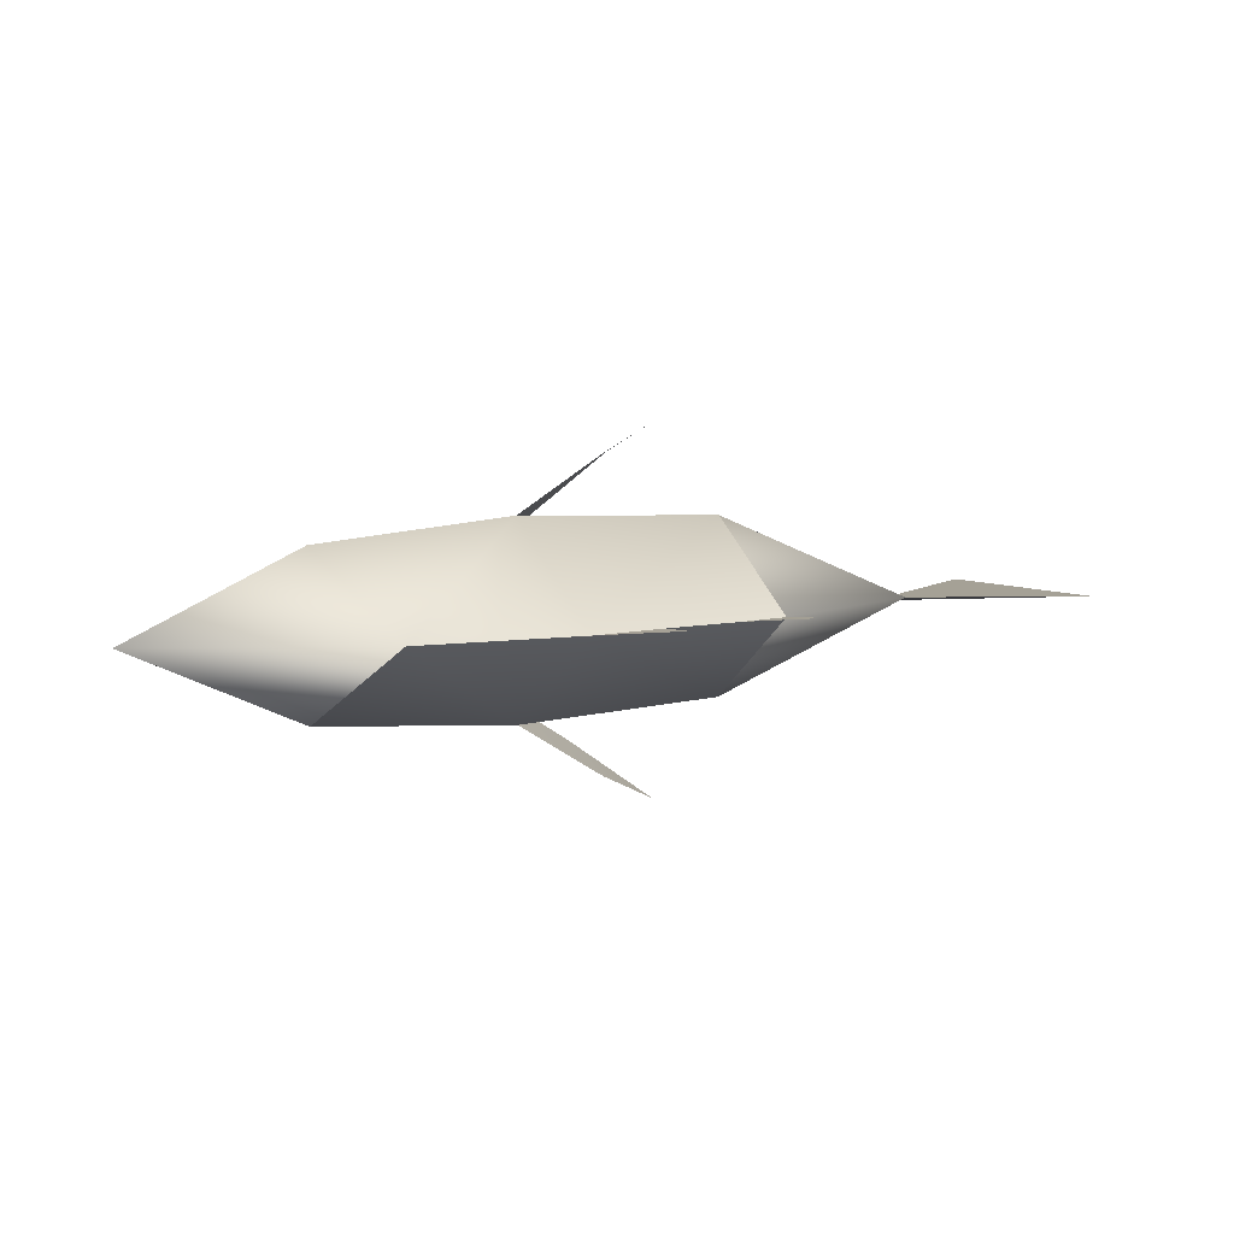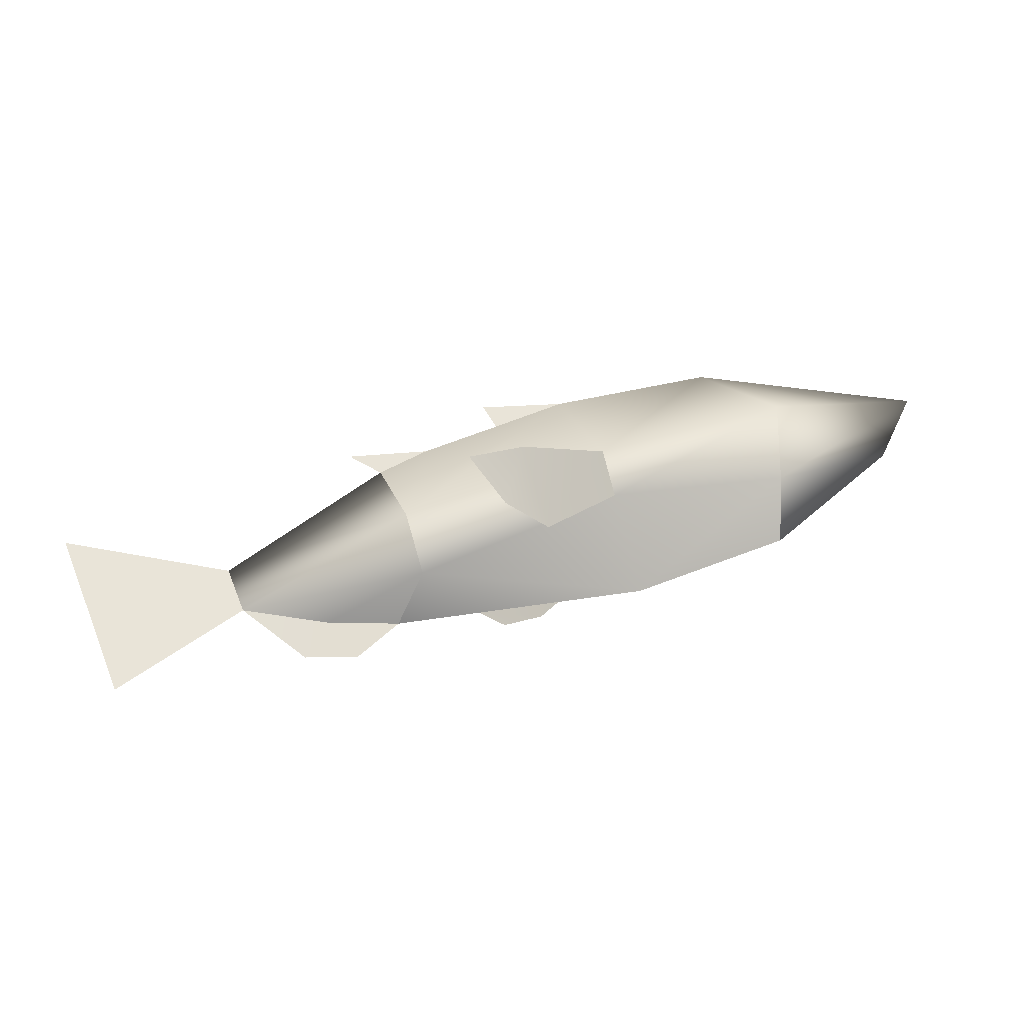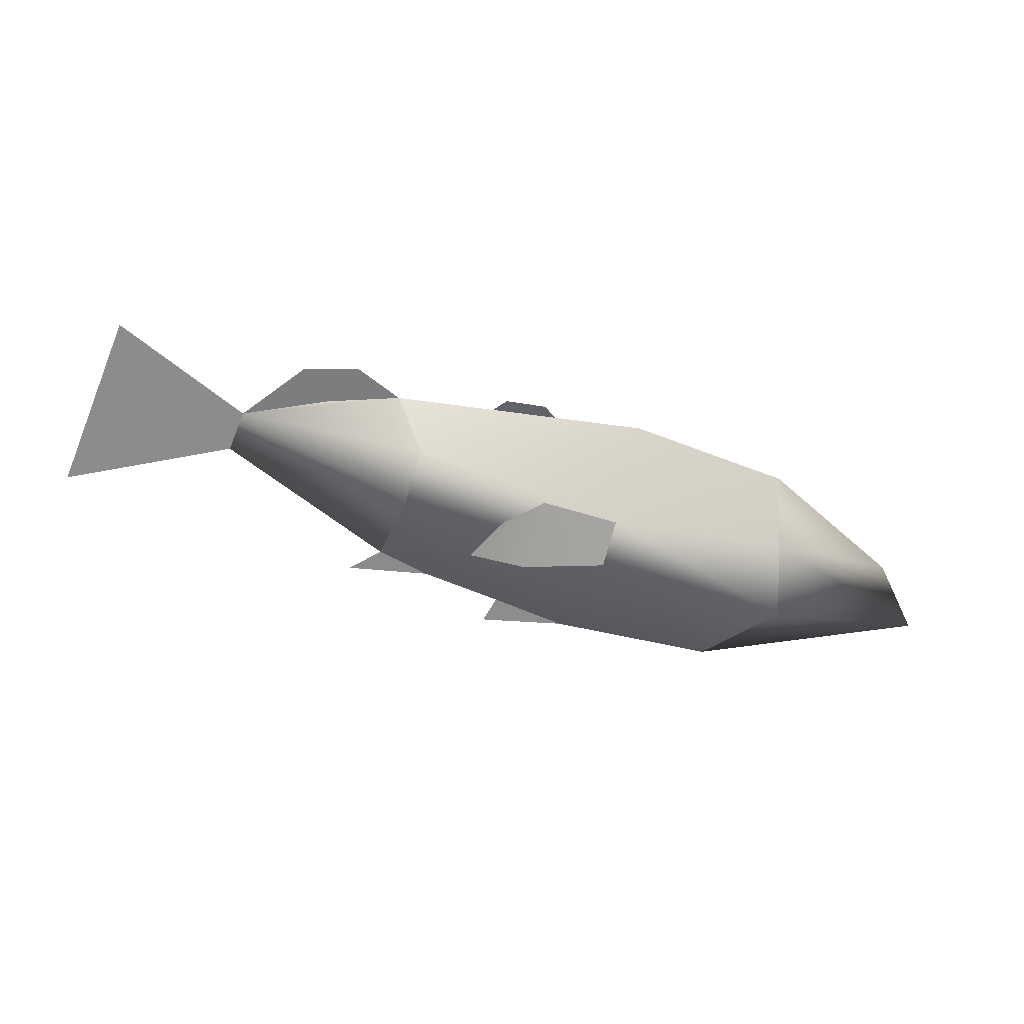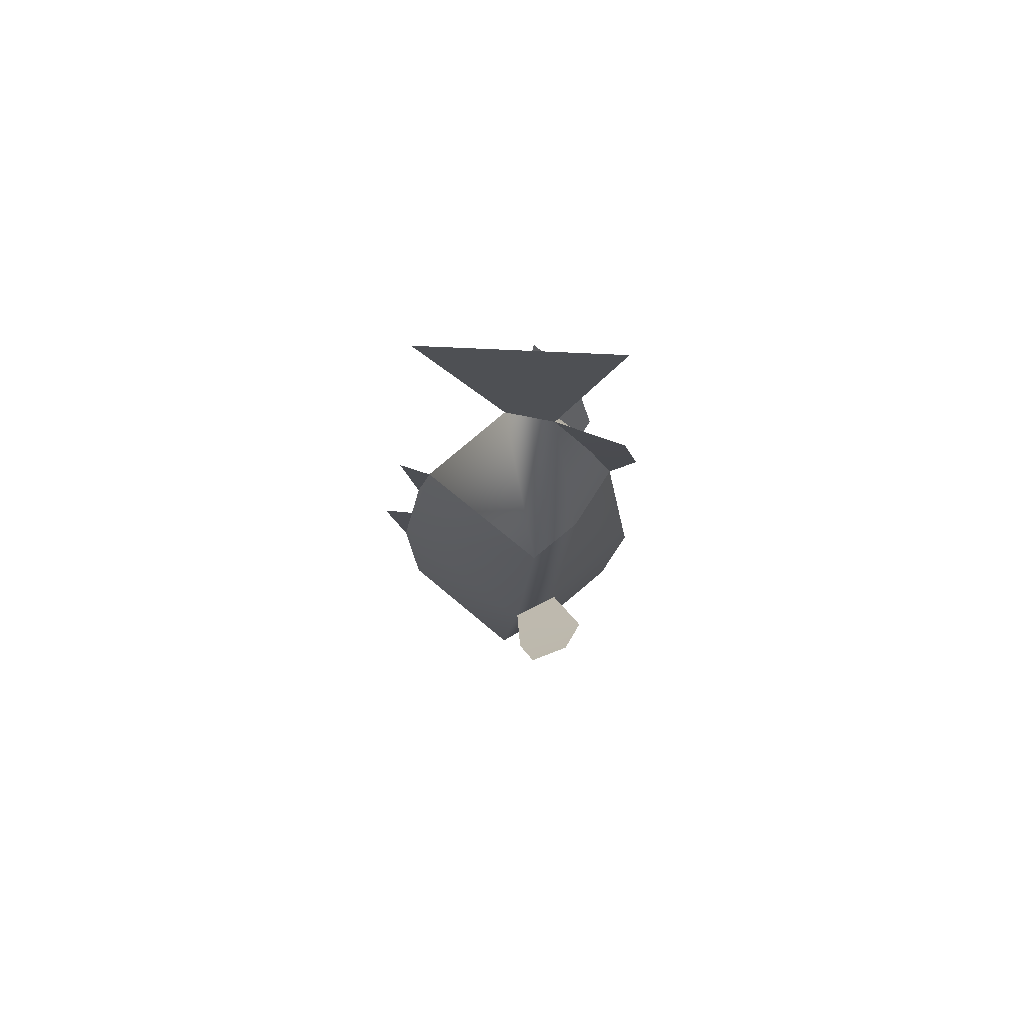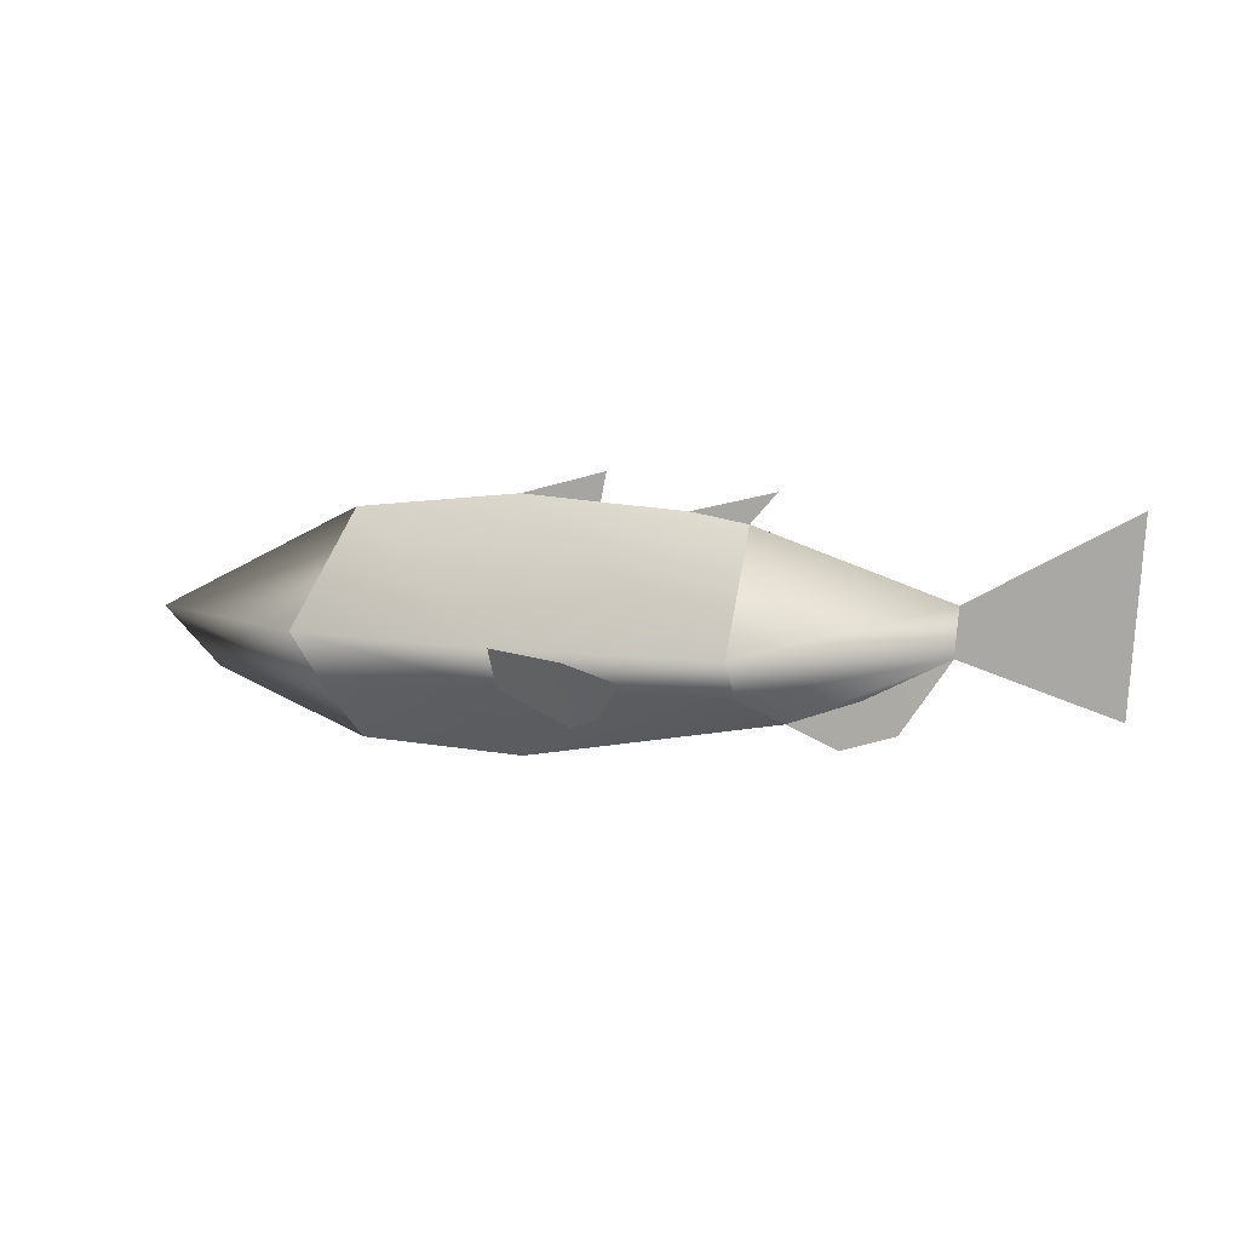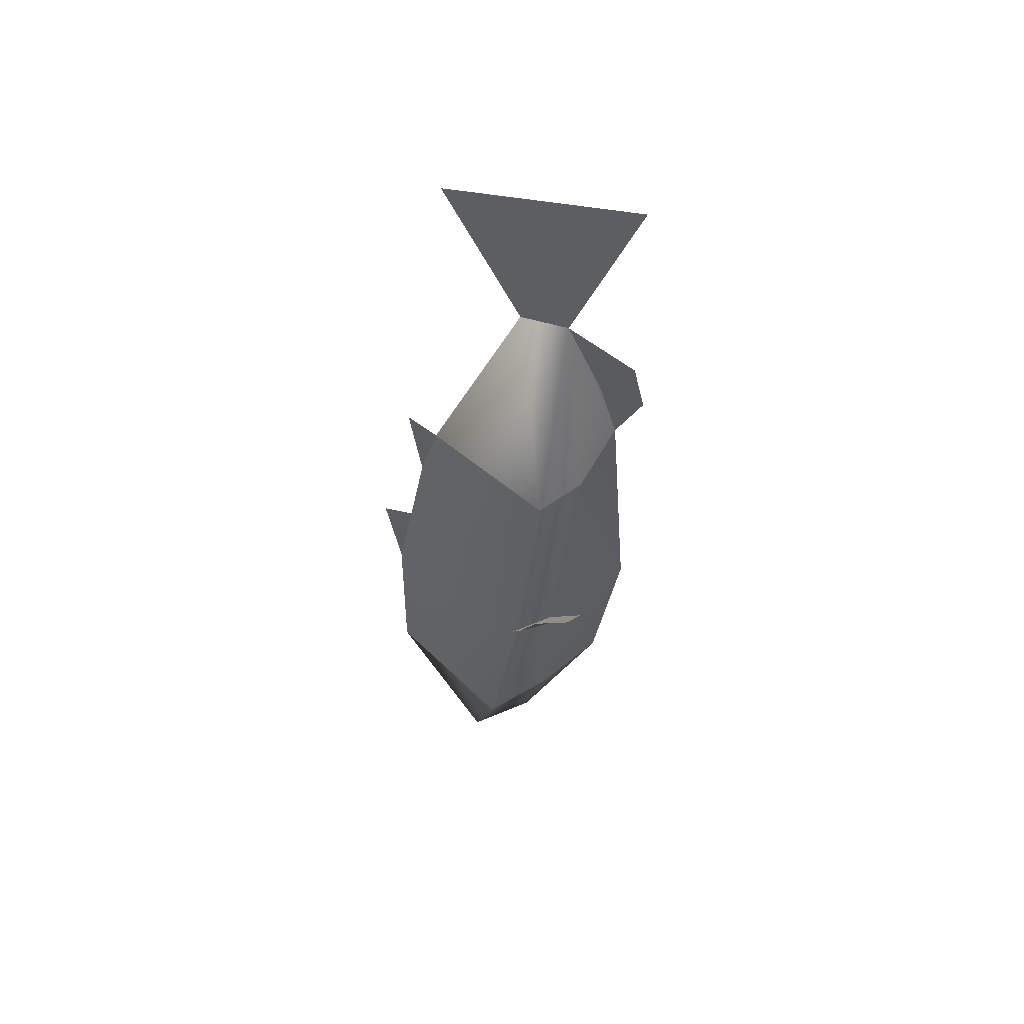
<metadata>
{"format":"obj","ext":"obj","renderer":"f3d","projection":"perspective","resolution":1024,"background":"white","views":[{"elev":6.8,"azim":147.8,"up":"+Z"},{"elev":60.4,"azim":-19.3,"up":"+Z"},{"elev":-65.3,"azim":-19.3,"up":"+Z"},{"elev":-16.8,"azim":-94.4,"up":"+Z"},{"elev":11.6,"azim":-163.4,"up":"+Y"},{"elev":-36.2,"azim":-97.1,"up":"+Z"}]}
</metadata>
<code>
v -2.551 -0.8072 -0.04106
v 2.222 -1.312 0.0384
v -2.133 1.262 0.007882
v 2.222 1.262 0.01306
v 2.644 0.03616 -0.8755
v 0.3465 -1.379 0.008414
v 0.3465 1.482 0.008414
v -2.133 0.03552 0.9806
v 0.3465 0.03277 1.072
v 2.644 0.03569 0.8785
v 0.3465 0.03277 -1.066
v -2.133 0.03552 -0.9806
v 4.585 0.03552 0.02353
v -4.3 0.5355 0.01642
v -2.133 -0.5401 0.5311
v 2.423 -0.7201 0.497
v 2.42 -0.6743 -0.4854
v 0.3465 -0.4423 -0.8114
v 0.3465 -0.4146 0.752
v -2.133 -0.4523 -0.5617
v 3.935 -0.6135 0.03069
v -4.274 0.000291 -0.06732
v -5.974 -0.565 0.0352
v -6.094 1.572 0.02056
v -1.352 -0.04254 1.99
v -1.095 -0.5747 1.656
v -1.071 -0.4361 -1.797
v -1.328 -0.01779 -2.014
v -0.6478 -0.6541 -1.407
v -0.6478 0.07811 -1.688
v -0.6576 0.06358 1.673
v -0.6576 -0.8165 1.242
v -2.429 1.609 0.01586
v -0.5988 1.751 0.0176
v -1.493 1.369 0.01199
v -0.5361 1.424 0.01316
v -3.133 -1.03 -0.1129
v -3.348 -0.4955 -0.07721
v -3.736 -0.8253 -0.1282
f 4 9 10
f 5 11 4
f 4 13 5
f 12 14 3
f 12 7 11
f 8 9 7
f 15 6 19
f 10 19 16
f 13 17 5
f 6 18 17
f 12 18 20
f 1 38 22 20
f 10 13 4
f 2 21 16
f 8 22 15
f 3 14 8
f 8 19 9
f 16 6 2
f 17 21 2
f 5 18 11
f 20 6 1
f 12 22 14
f 16 21 13
f 15 22 38 1
f 22 14 24 23
f 31 25 26 32
f 29 27 28 30
f 18 29 30 11
f 9 31 32 19
f 3 35 33
f 36 7 34
f 1 38 39 37
f 39 38 22
f 8 7 36 35 3
f 7 9 4
f 4 11 7
f 3 35 36 7 12
f 20 22 12
f 14 22 8
f 10 9 19
f 16 19 6
f 17 18 5
f 6 17 2
f 1 6 15
f 20 18 6
f 16 13 10
f 13 21 17
f 12 11 18
f 15 19 8

</code>
